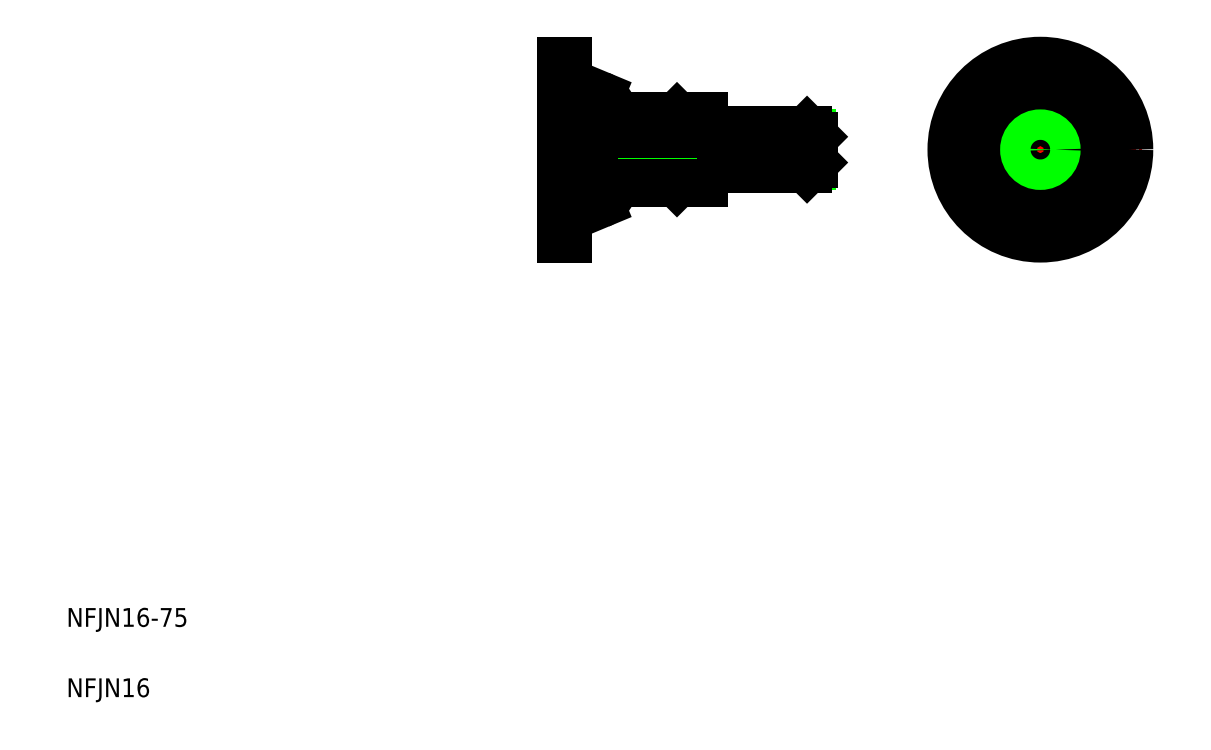
<metadata>
{"format":"dxf","ext":"dxf","renderer":"ezdxf+matplotlib","layout":"modelspace","background":"white","min_lineweight":24,"dpi":150}
</metadata>
<code>
0
SECTION
2
ENTITIES
0
LINE
8
CENTER
10
344.5
20
253.6
30
0
11
237.5
21
253.6
31
0
0
LINE
8
0
10
337.5
20
260.1
30
0
11
291.5
21
260.1
31
0
0
LINE
8
0
10
337.5
20
247.1
30
0
11
291.5
21
247.1
31
0
0
LINE
8
0
10
336
20
245.6
30
0
11
291.5
21
245.6
31
0
0
LINE
8
0
10
336
20
261.6
30
0
11
291.5
21
261.6
31
0
0
TEXT
8
0
10
20
20
50
30
0
40
8
1
NFJN16-75
0
TEXT
8
0
10
20
20
20
30
0
40
8
1
NFJN16
0
ARC
8
0
10
243.3
20
267.2
30
0
40
10.2
50
0
51
67.38
0
ARC
8
0
10
243.3
20
240
30
0
40
10.2
50
292.6
51
0
0
LINE
8
0
10
231.6
20
216.1
30
0
11
231.6
21
291.1
31
0
0
LINE
8
0
10
233.6
20
216.1
30
0
11
233.6
21
291.1
31
0
0
ARC
8
0
10
243.6
20
218.2
30
0
40
10
50
112.6
51
180
0
LINE
8
0
10
233.6
20
216.1
30
0
11
231.6
21
216.1
31
0
0
LINE
8
0
10
239.7
20
227.5
30
0
11
247.3
21
230.6
31
0
0
ARC
8
0
10
243.6
20
289
30
0
40
10
50
180
51
247.4
0
LINE
8
0
10
233.6
20
291.1
30
0
11
231.6
21
291.1
31
0
0
LINE
8
0
10
239.7
20
279.8
30
0
11
247.3
21
276.6
31
0
0
ARC
8
0
10
303
20
253.6
30
0
40
24.5
50
163.6
51
196.4
0
LINE
8
0
10
278.5
20
241.8
30
0
11
278.5
21
265.5
31
0
0
LINE
8
0
10
291.5
20
267.5
30
0
11
291.5
21
239.8
31
0
0
LINE
8
0
10
266
20
261.6
30
0
11
266
21
245.6
31
0
0
LINE
8
0
10
263.5
20
267.5
30
0
11
263.5
21
239.8
31
0
0
ARC
8
0
10
278
20
253.6
30
0
40
24.5
50
163.6
51
196.4
0
LINE
8
0
10
253.5
20
267.2
30
0
11
253.5
21
240
31
0
0
LINE
8
0
10
278.5
20
247.1
30
0
11
266
21
247.1
31
0
0
LINE
8
0
10
278.5
20
245.6
30
0
11
263.5
21
245.6
31
0
0
LINE
8
0
10
254.5
20
246.7
30
0
11
263.5
21
246.7
31
0
0
LINE
8
0
10
255.5
20
239.8
30
0
11
263.5
21
239.8
31
0
0
ARC
8
0
10
258.3
20
243.7
30
0
40
4.794
50
141.8
51
218.2
0
LINE
8
0
10
255.5
20
239.8
30
0
11
253.5
21
241.8
31
0
0
LINE
8
0
10
280.5
20
239.8
30
0
11
291.5
21
239.8
31
0
0
LINE
8
0
10
279.5
20
246.7
30
0
11
291.5
21
246.7
31
0
0
LINE
8
0
10
280.5
20
239.8
30
0
11
278.5
21
241.8
31
0
0
ARC
8
0
10
283.3
20
243.7
30
0
40
4.794
50
141.8
51
218.2
0
LINE
8
0
10
278.5
20
261.6
30
0
11
263.5
21
261.6
31
0
0
LINE
8
0
10
278.5
20
260.1
30
0
11
266
21
260.1
31
0
0
LINE
8
0
10
255.5
20
267.5
30
0
11
263.5
21
267.5
31
0
0
LINE
8
0
10
254.5
20
260.5
30
0
11
263.5
21
260.5
31
0
0
ARC
8
0
10
258.3
20
263.5
30
0
40
4.794
50
141.8
51
218.2
0
LINE
8
0
10
255.5
20
267.5
30
0
11
253.5
21
265.5
31
0
0
LINE
8
0
10
280.5
20
267.5
30
0
11
291.5
21
267.5
31
0
0
LINE
8
0
10
279.5
20
260.5
30
0
11
291.5
21
260.5
31
0
0
ARC
8
0
10
283.3
20
263.5
30
0
40
4.794
50
141.8
51
218.2
0
LINE
8
0
10
280.5
20
267.5
30
0
11
278.5
21
265.5
31
0
0
LINE
8
CENTER
10
435.6
20
297.1
30
0
11
435.6
21
210.1
31
0
0
LINE
8
0
10
336
20
261.6
30
0
11
336
21
245.6
31
0
0
LINE
8
0
10
338.5
20
259.1
30
0
11
338.5
21
248.1
31
0
0
LINE
8
0
10
336
20
245.6
30
0
11
338.5
21
248.1
31
0
0
LINE
8
0
10
313.8
20
261.6
30
0
11
313.8
21
261.6
31
0
0
LINE
8
0
10
324.9
20
261.6
30
0
11
324.9
21
261.6
31
0
0
LINE
8
0
10
338.5
20
259.1
30
0
11
336
21
261.6
31
0
0
LINE
8
CENTER
10
392.1
20
253.6
30
0
11
479.1
21
253.6
31
0
0
CIRCLE
8
0
10
435.6
20
253.6
30
0
40
8
0
CIRCLE
8
0
10
435.6
20
253.6
30
0
40
28
0
CIRCLE
8
0
10
435.6
20
253.6
30
0
40
20
0
POLYLINE
8
0
66
     1
10
0
20
0
30
0
0
VERTEX
8
0
10
435.6
20
239.8
30
0
0
VERTEX
8
0
10
447.6
20
246.7
30
0
0
VERTEX
8
0
10
447.6
20
260.5
30
0
0
VERTEX
8
0
10
435.6
20
267.5
30
0
0
VERTEX
8
0
10
423.6
20
260.5
30
0
0
VERTEX
8
0
10
423.6
20
246.7
30
0
0
VERTEX
8
0
10
435.6
20
239.8
30
0
0
SEQEND
8
0
0
CIRCLE
8
0
10
435.6
20
253.6
30
0
40
6.5
0
CIRCLE
8
0
10
435.6
20
253.6
30
0
40
37.5
0
ENDSEC
0
EOF

</code>
